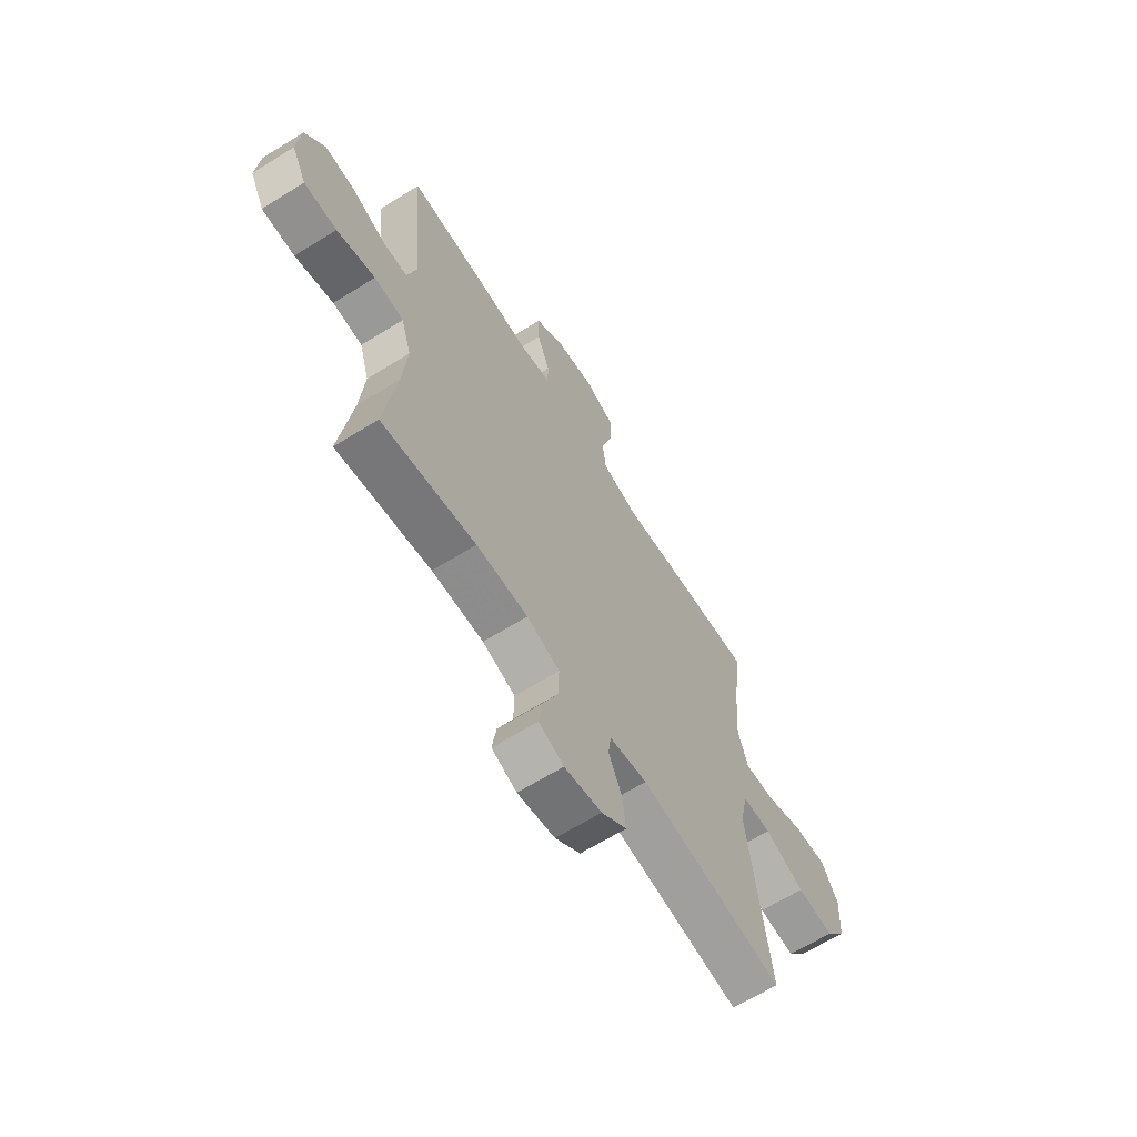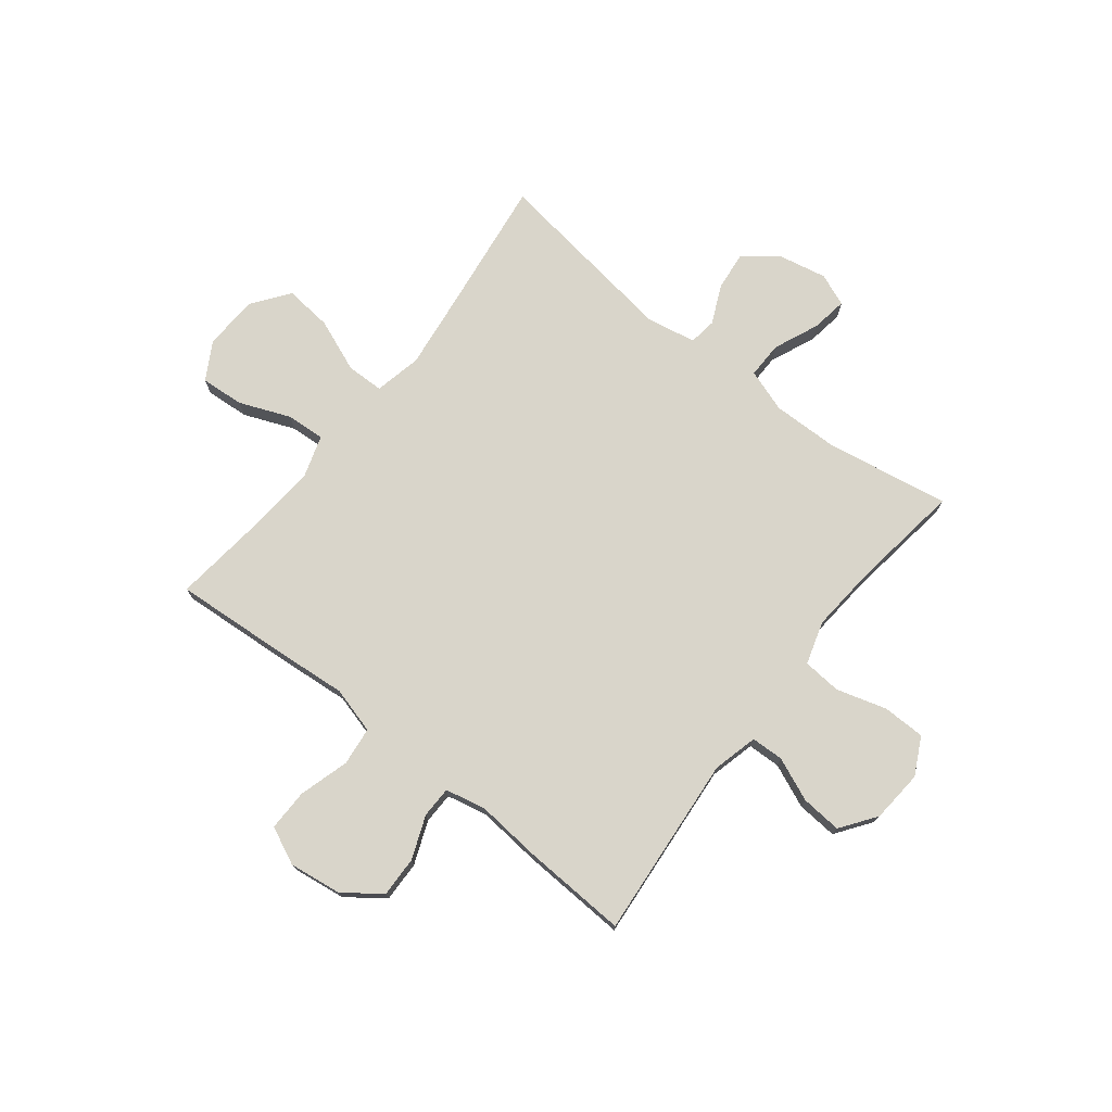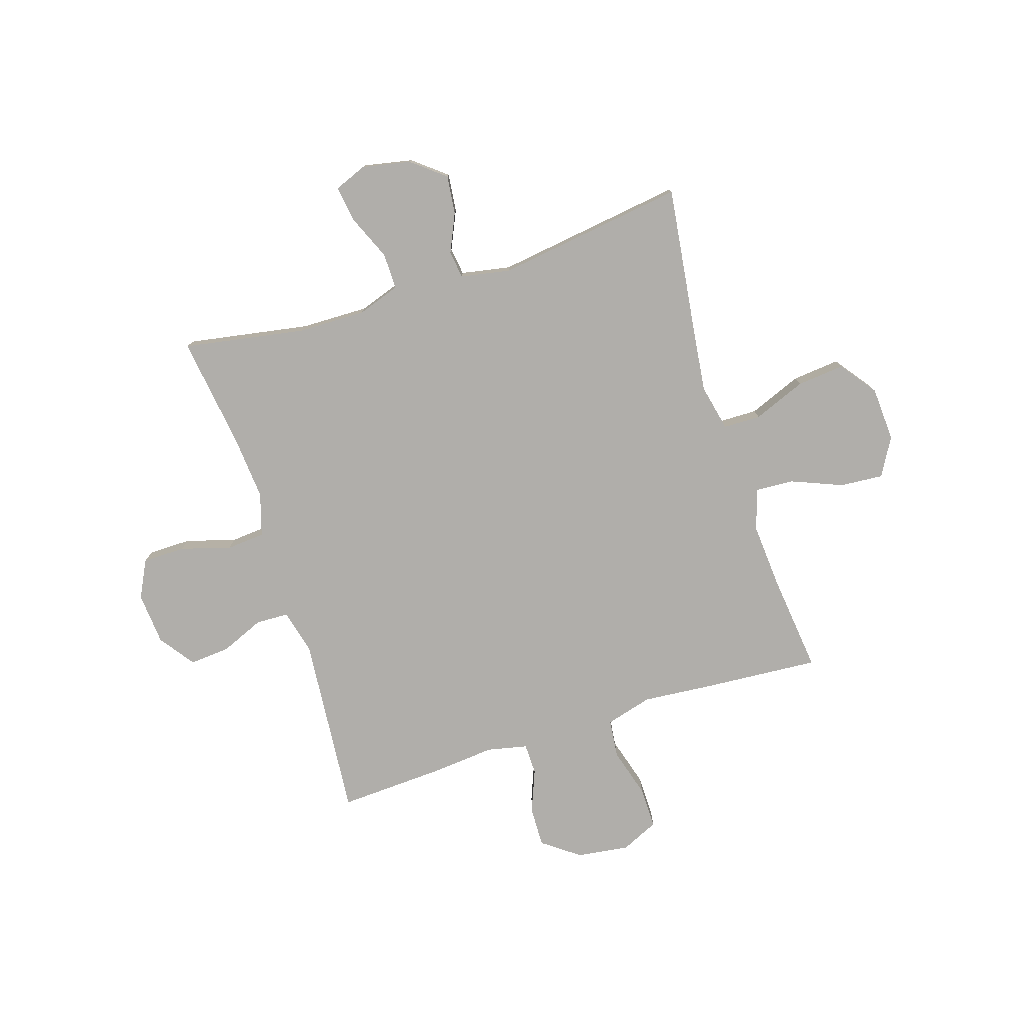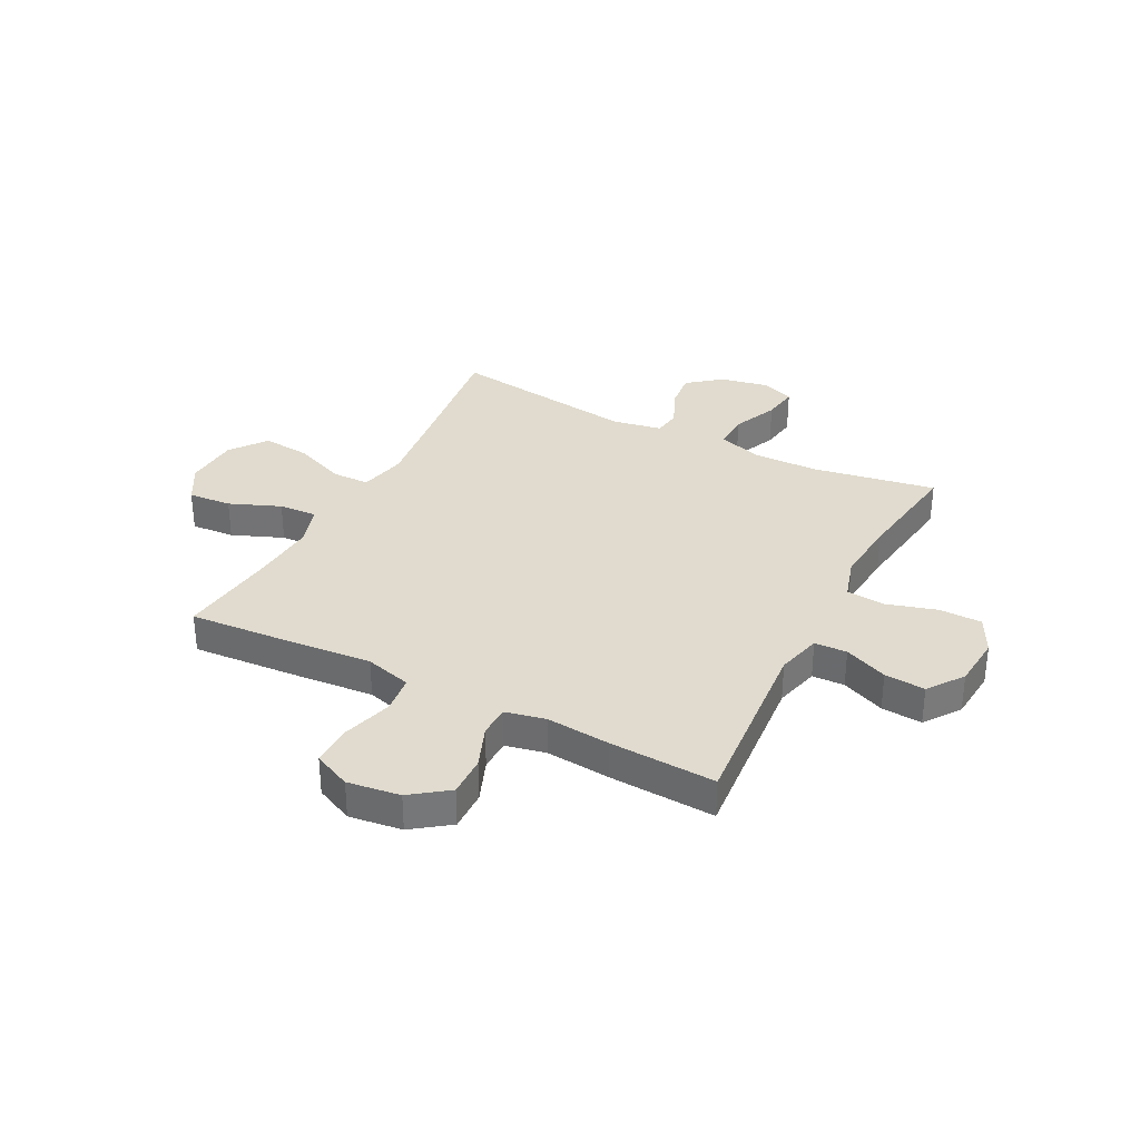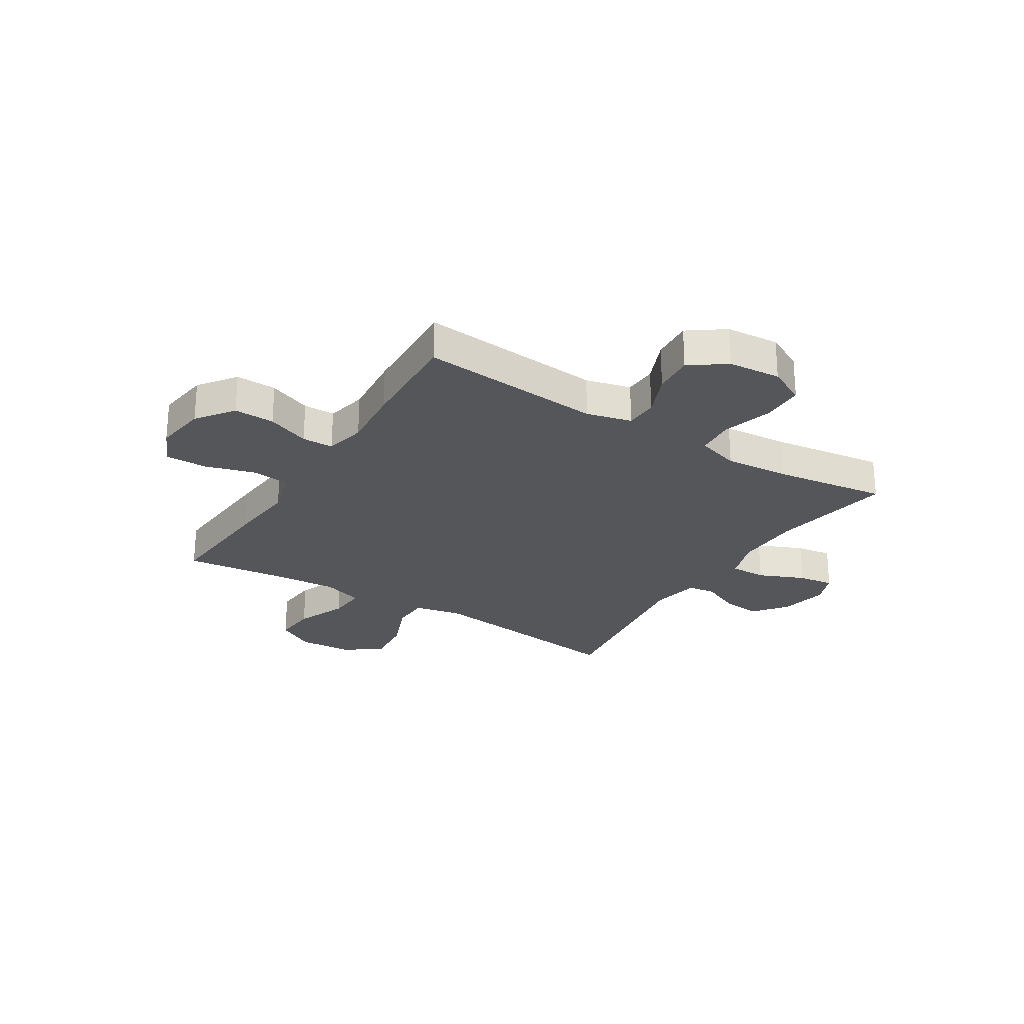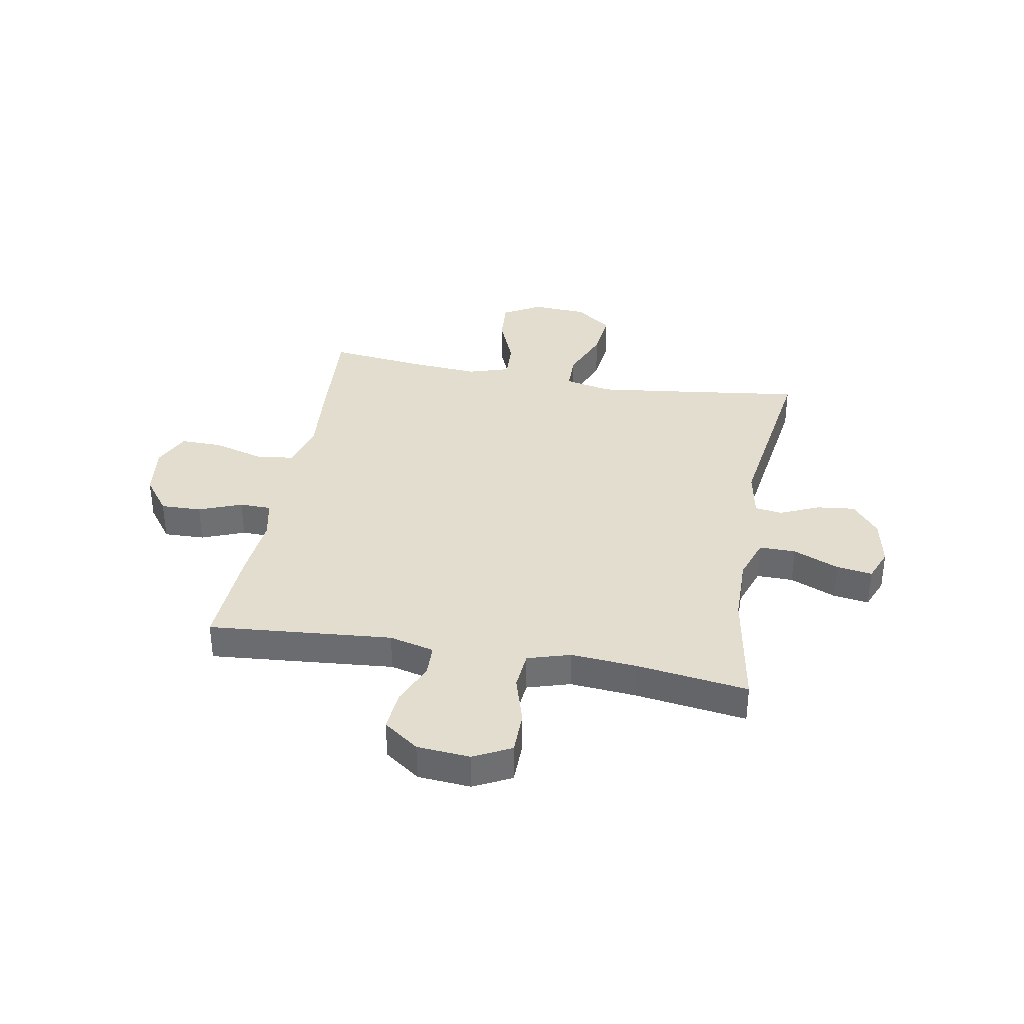
<metadata>
{"format":"obj","ext":"obj","renderer":"f3d","projection":"perspective","resolution":1024,"background":"white","views":[{"elev":-65.1,"azim":122.0,"up":"+Z"},{"elev":74.6,"azim":38.1,"up":"+Y"},{"elev":-77.7,"azim":-162.4,"up":"+Y"},{"elev":33.4,"azim":27.3,"up":"+Y"},{"elev":-25.8,"azim":57.9,"up":"+Y"},{"elev":35.6,"azim":100.2,"up":"+Y"}]}
</metadata>
<code>
v 0.5 0.07 -0.5
v 0.274 0.07 -0.461
v 0.15 0.07 -0.459
v 0.071 0.07 -0.486
v 0.072 0.07 -0.553
v 0.108 0.07 -0.637
v 0.118 0.07 -0.703
v 0.058 0.07 -0.727
v -0.032 0.07 -0.709
v -0.093 0.07 -0.66
v -0.085 0.07 -0.589
v -0.053 0.07 -0.518
v -0.06 0.07 -0.467
v -0.151 0.07 -0.45
v -0.5 0.07 -0.5
v -0.467 0.07 -0.247
v -0.45 0.07 -0.11
v -0.469 0.07 -0.023
v -0.538 0.07 -0.022
v -0.635 0.07 -0.061
v -0.723 0.07 -0.07
v -0.773 0.07 -0.003
v -0.779 0.07 0.098
v -0.739 0.07 0.168
v -0.659 0.07 0.162
v -0.565 0.07 0.124
v -0.494 0.07 0.12
v -0.47 0.07 0.196
v -0.479 0.07 0.318
v -0.5 0.07 0.5
v -0.285 0.07 0.485
v -0.156 0.07 0.474
v -0.07 0.07 0.498
v -0.062 0.07 0.569
v -0.089 0.07 0.661
v -0.09 0.07 0.738
v -0.021 0.07 0.77
v 0.076 0.07 0.757
v 0.144 0.07 0.707
v 0.142 0.07 0.632
v 0.111 0.07 0.553
v 0.112 0.07 0.495
v 0.187 0.07 0.479
v 0.304 0.07 0.49
v 0.5 0.07 0.5
v 0.471 0.07 0.162
v 0.492 0.07 0.079
v 0.552 0.07 0.077
v 0.632 0.07 0.111
v 0.707 0.07 0.117
v 0.754 0.07 0.052
v 0.762 0.07 -0.045
v 0.727 0.07 -0.114
v 0.648 0.07 -0.115
v 0.556 0.07 -0.088
v 0.485 0.07 -0.094
v 0.461 0.07 -0.173
v 0.471 0.07 -0.293
v 0.5 0 -0.5
v 0.274 0 -0.461
v 0.15 0 -0.459
v 0.071 0 -0.486
v 0.072 0 -0.553
v 0.108 0 -0.637
v 0.118 0 -0.703
v 0.058 0 -0.727
v -0.032 0 -0.709
v -0.093 0 -0.66
v -0.085 0 -0.589
v -0.053 0 -0.518
v -0.06 0 -0.467
v -0.151 0 -0.45
v -0.5 0 -0.5
v -0.467 0 -0.247
v -0.45 0 -0.11
v -0.469 0 -0.023
v -0.538 0 -0.022
v -0.635 0 -0.061
v -0.723 0 -0.07
v -0.773 0 -0.003
v -0.779 0 0.098
v -0.739 0 0.168
v -0.659 0 0.162
v -0.565 0 0.124
v -0.494 0 0.12
v -0.47 0 0.196
v -0.479 0 0.318
v -0.5 0 0.5
v -0.285 0 0.485
v -0.156 0 0.474
v -0.07 0 0.498
v -0.062 0 0.569
v -0.089 0 0.661
v -0.09 0 0.738
v -0.021 0 0.77
v 0.076 0 0.757
v 0.144 0 0.707
v 0.142 0 0.632
v 0.111 0 0.553
v 0.112 0 0.495
v 0.187 0 0.479
v 0.304 0 0.49
v 0.5 0 0.5
v 0.471 0 0.162
v 0.492 0 0.079
v 0.552 0 0.077
v 0.632 0 0.111
v 0.707 0 0.117
v 0.754 0 0.052
v 0.762 0 -0.045
v 0.727 0 -0.114
v 0.648 0 -0.115
v 0.556 0 -0.088
v 0.485 0 -0.094
v 0.461 0 -0.173
v 0.471 0 -0.293
f 53 54 55
f 52 53 55
f 51 52 55
f 50 51 55
f 49 50 55
f 48 49 55
f 47 48 55 56
f 46 47 56 57
f 43 44 45 46
f 42 43 46 57
f 39 40 41
f 38 39 41
f 37 38 41
f 36 37 41
f 35 36 41
f 34 35 41
f 33 34 41 42
f 42 57 58
f 33 42 58
f 32 33 58
f 58 1 2
f 32 58 2
f 31 32 2
f 30 31 2
f 29 30 2
f 24 25 26
f 23 24 26
f 22 23 26
f 21 22 26
f 20 21 26
f 19 20 26
f 18 19 26 27
f 17 18 27 28
f 14 15 16
f 13 14 16 17
f 10 11 12
f 9 10 12
f 8 9 12
f 7 8 12
f 6 7 12
f 5 6 12
f 4 5 12 13
f 13 17 28
f 4 13 28
f 3 4 28
f 2 3 28 29
f 113 112 111
f 113 111 110
f 113 110 109
f 113 109 108
f 113 108 107
f 113 107 106
f 114 113 106 105
f 115 114 105 104
f 104 103 102 101
f 115 104 101 100
f 99 98 97
f 99 97 96
f 99 96 95
f 99 95 94
f 99 94 93
f 99 93 92
f 100 99 92 91
f 116 115 100
f 116 100 91
f 116 91 90
f 60 59 116
f 60 116 90
f 60 90 89
f 60 89 88
f 60 88 87
f 84 83 82
f 84 82 81
f 84 81 80
f 84 80 79
f 84 79 78
f 84 78 77
f 85 84 77 76
f 86 85 76 75
f 74 73 72
f 75 74 72 71
f 70 69 68
f 70 68 67
f 70 67 66
f 70 66 65
f 70 65 64
f 70 64 63
f 71 70 63 62
f 86 75 71
f 86 71 62
f 86 62 61
f 87 86 61 60
f 1 59 60 2
f 2 60 61 3
f 3 61 62 4
f 4 62 63 5
f 5 63 64 6
f 6 64 65 7
f 7 65 66 8
f 8 66 67 9
f 9 67 68 10
f 10 68 69 11
f 11 69 70 12
f 12 70 71 13
f 13 71 72 14
f 14 72 73 15
f 15 73 74 16
f 16 74 75 17
f 17 75 76 18
f 18 76 77 19
f 19 77 78 20
f 20 78 79 21
f 21 79 80 22
f 22 80 81 23
f 23 81 82 24
f 24 82 83 25
f 25 83 84 26
f 26 84 85 27
f 27 85 86 28
f 28 86 87 29
f 29 87 88 30
f 30 88 89 31
f 31 89 90 32
f 32 90 91 33
f 33 91 92 34
f 34 92 93 35
f 35 93 94 36
f 36 94 95 37
f 37 95 96 38
f 38 96 97 39
f 39 97 98 40
f 40 98 99 41
f 41 99 100 42
f 42 100 101 43
f 43 101 102 44
f 44 102 103 45
f 45 103 104 46
f 46 104 105 47
f 47 105 106 48
f 48 106 107 49
f 49 107 108 50
f 50 108 109 51
f 51 109 110 52
f 52 110 111 53
f 53 111 112 54
f 54 112 113 55
f 55 113 114 56
f 56 114 115 57
f 57 115 116 58
f 58 116 59 1

</code>
